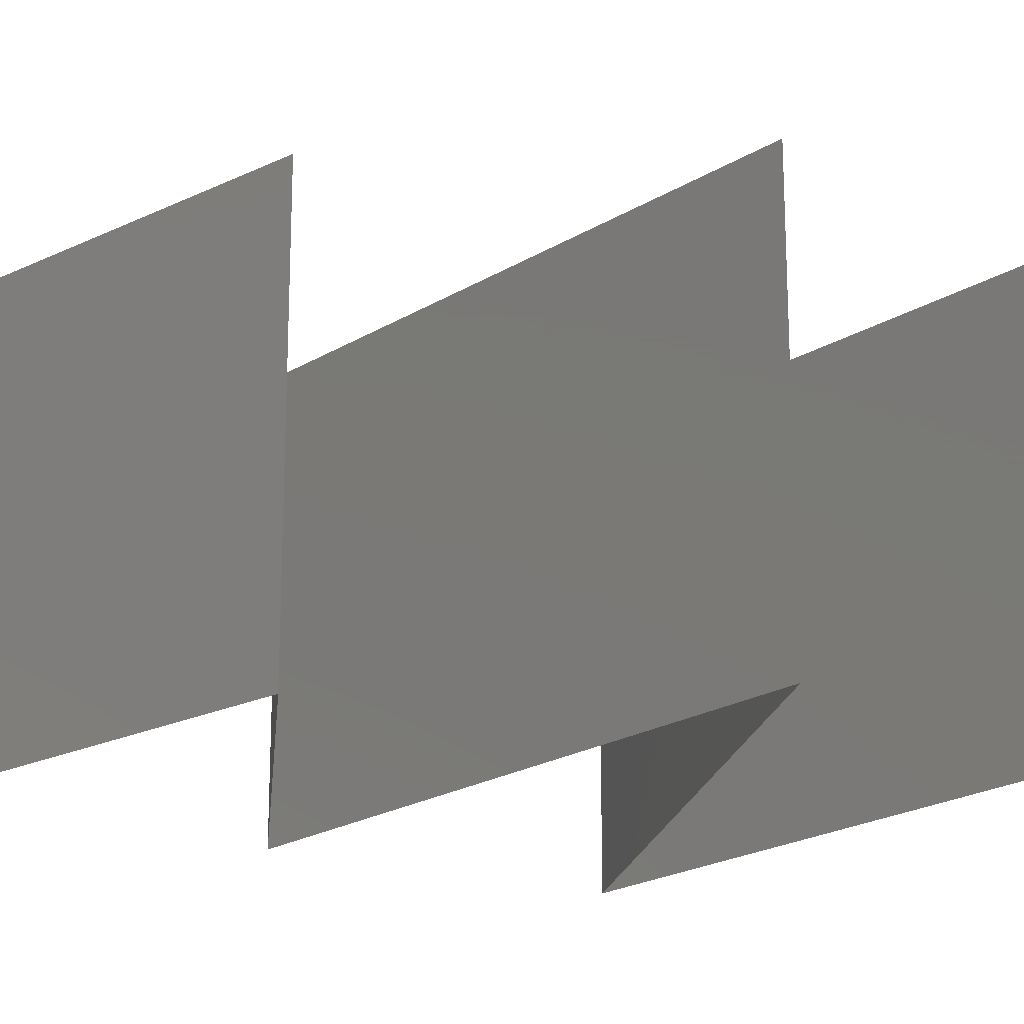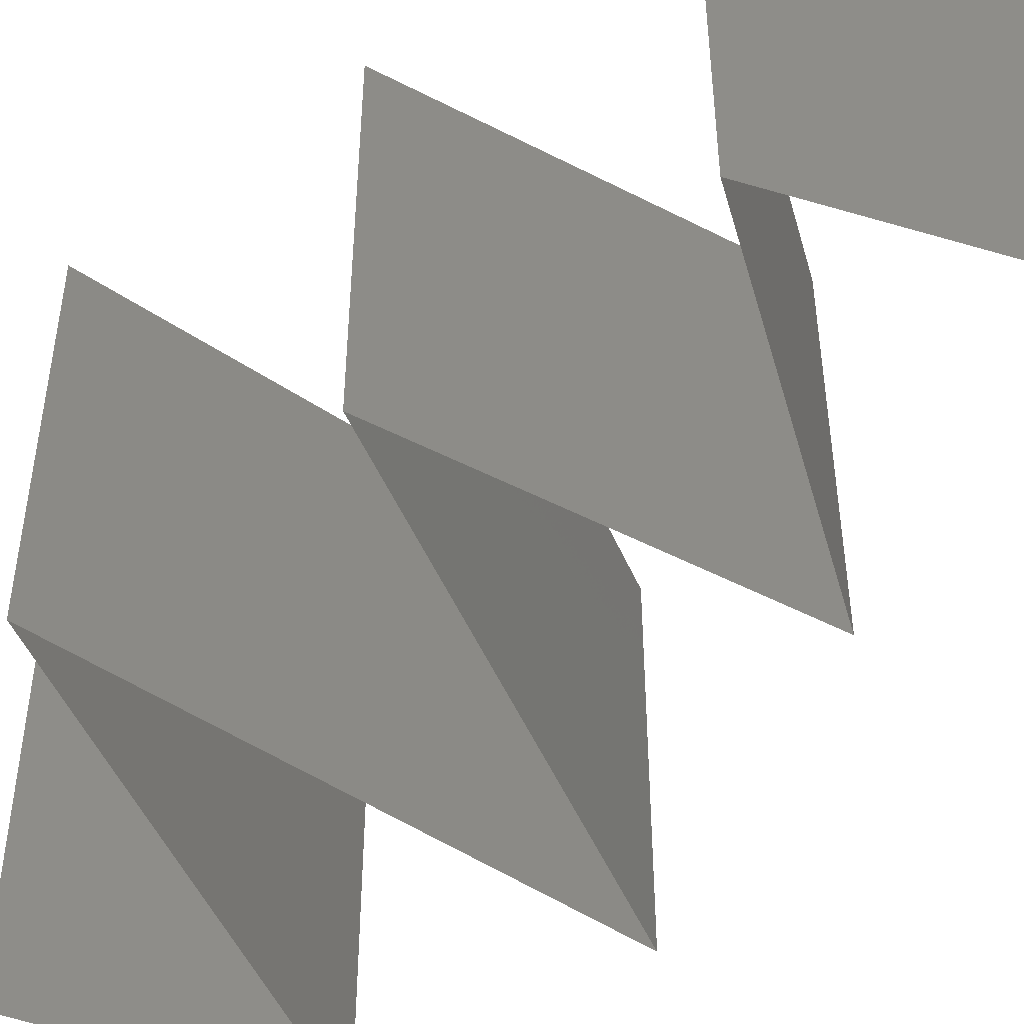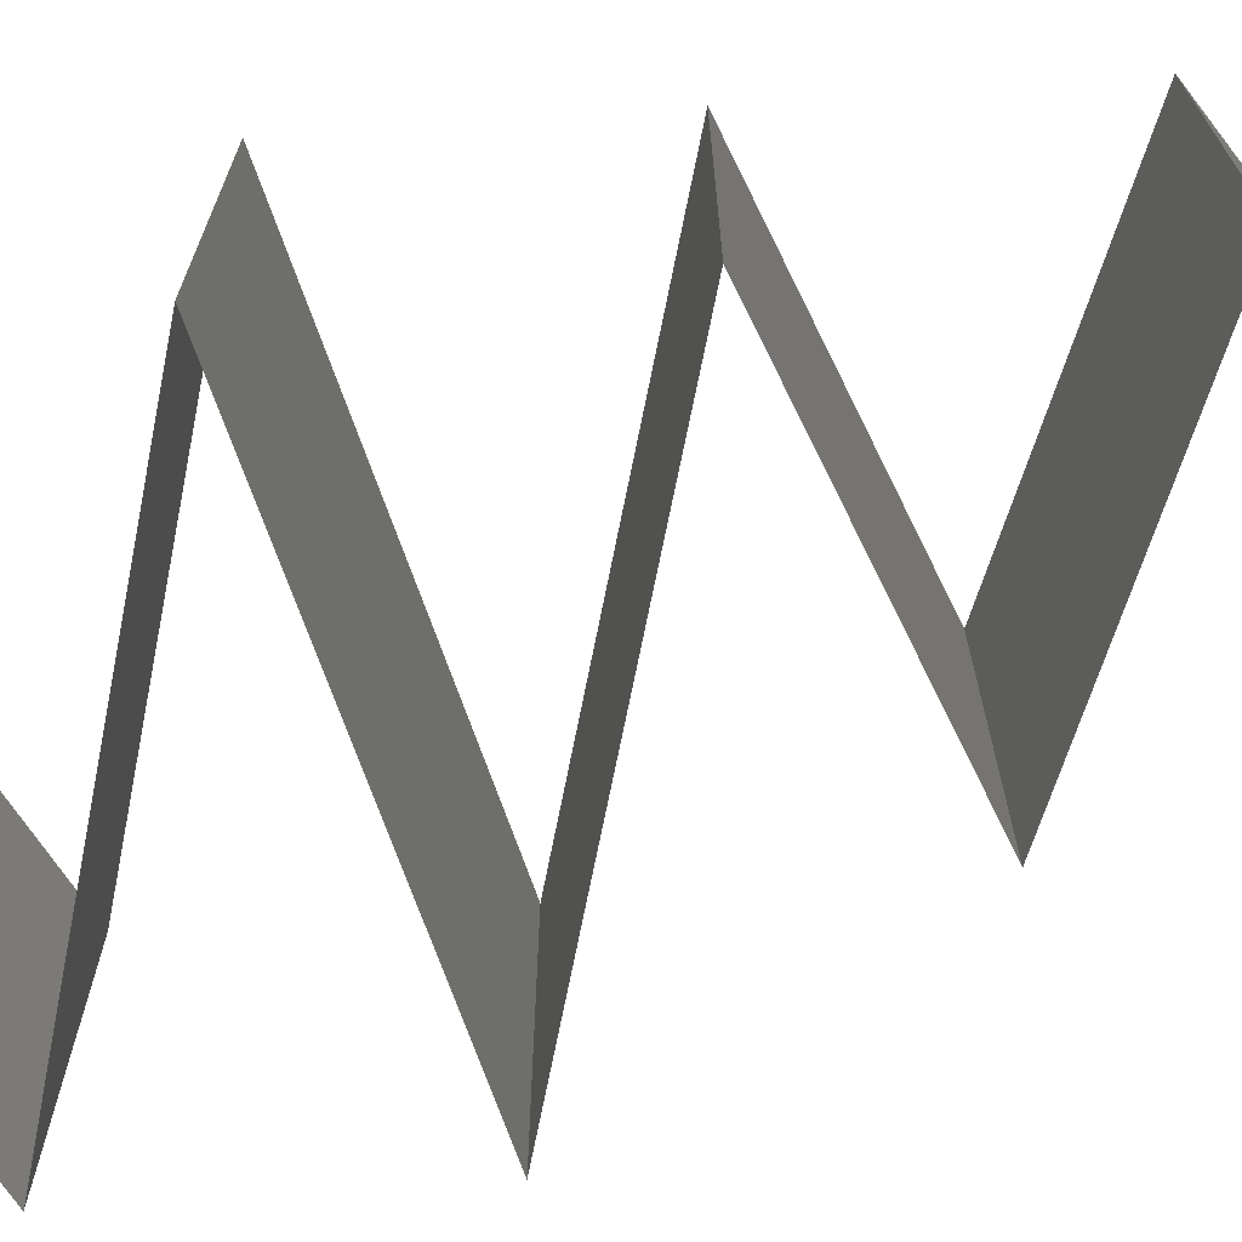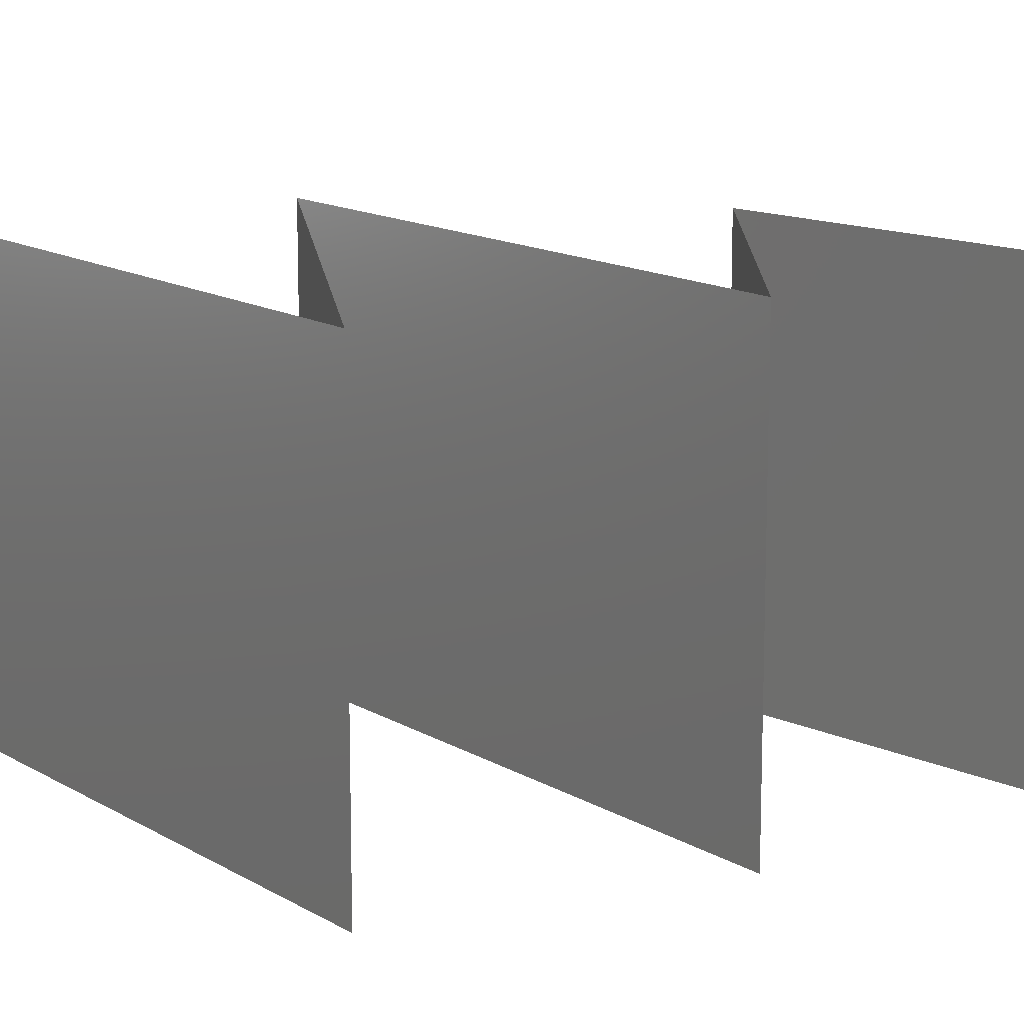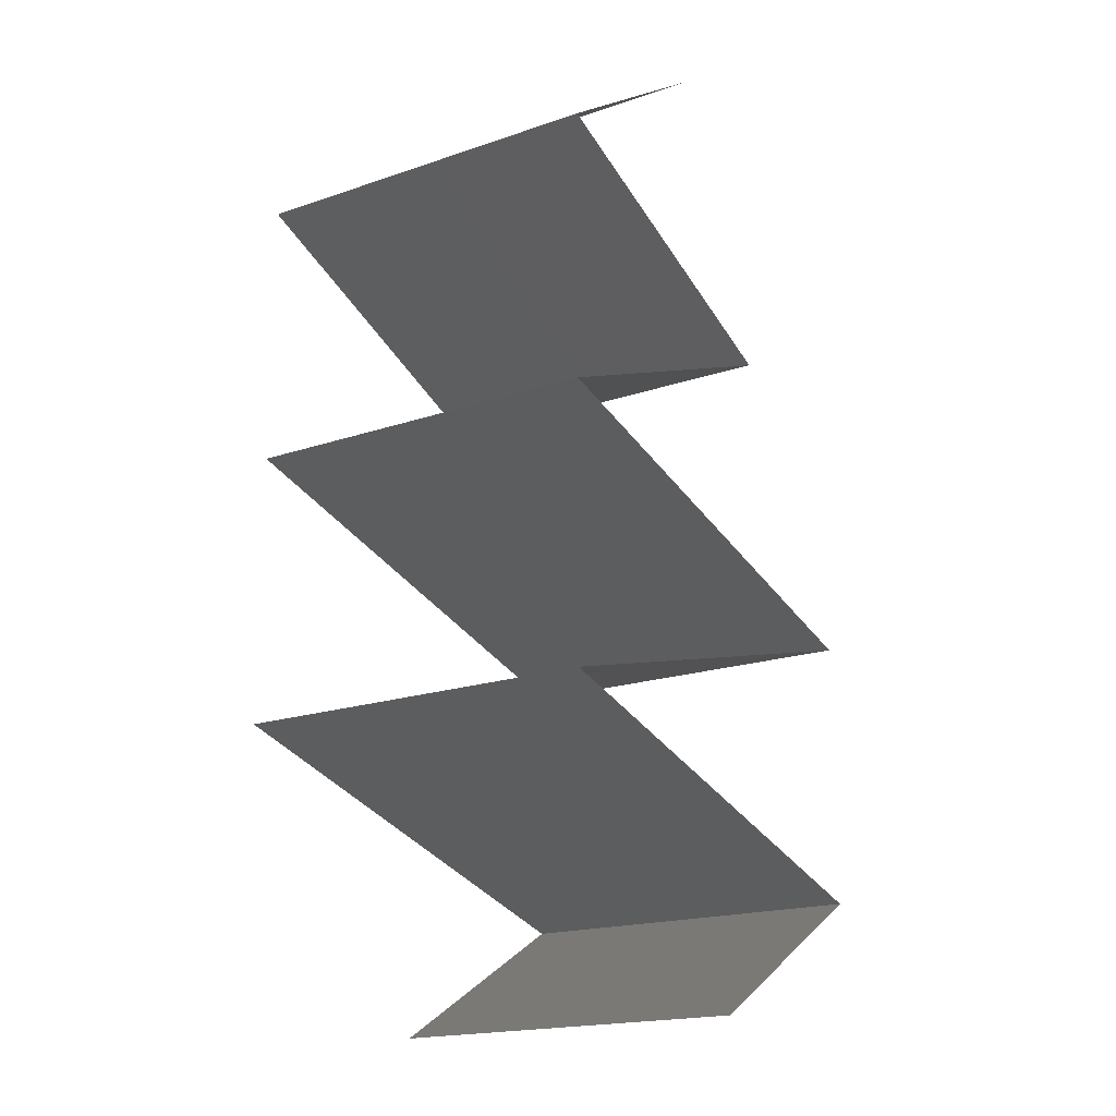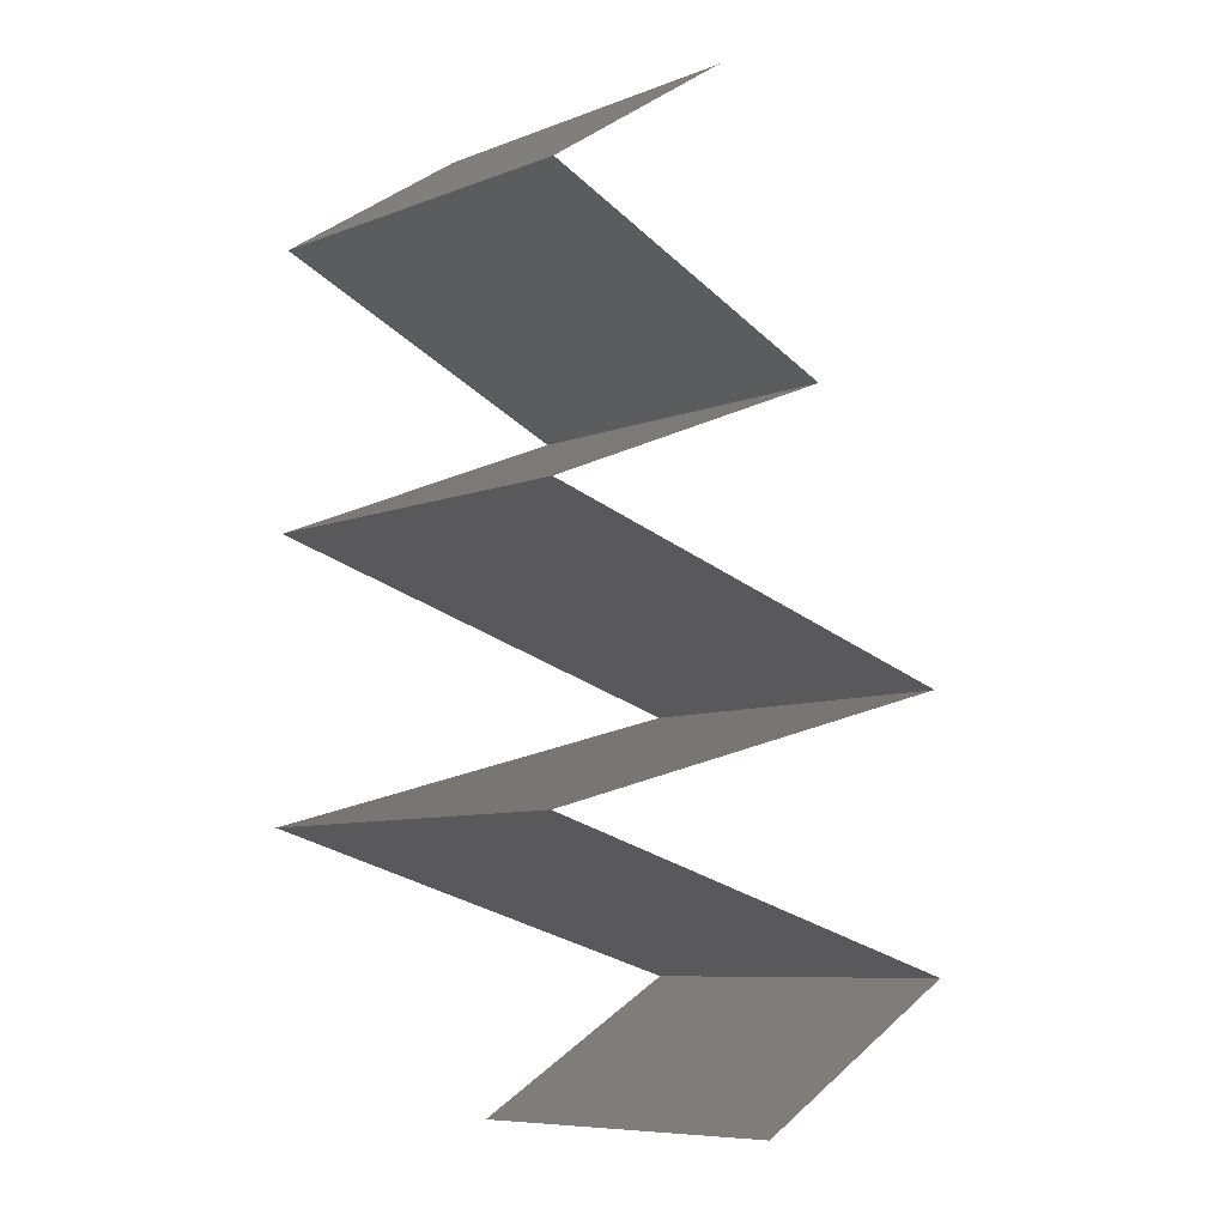
<metadata>
{"format":"stl","ext":"stl","renderer":"f3d","projection":"perspective","resolution":1024,"background":"white","views":[{"elev":-21.2,"azim":-117.2,"up":"+Z"},{"elev":-49.1,"azim":127.9,"up":"+Z"},{"elev":-70.4,"azim":94.0,"up":"+Z"},{"elev":13.9,"azim":68.0,"up":"+Z"},{"elev":-18.7,"azim":123.2,"up":"+Y"},{"elev":-8.4,"azim":135.7,"up":"+Y"}]}
</metadata>
<code>
# stl→obj: 73 verts, 106 faces
v 0.0445 0.05531 0
v 0.05 0.05162 0.01
v 0.039 0.059 0.01
v 0.0445 0.05531 0.02
v 0.039 0.059 0
v 0.039 0.059 0.02
v 0.05 0.05162 0
v 0.05 0.05162 0.02
v 0.0434 0.04894 0.007039
v 0.03187 0.04425 0.02
v 0.04094 0.04794 0.02
v 0.03882 0.04708 0.01245
v 0.03187 0.04425 0.01
v 0.04094 0.04794 0
v 0.04503 0.0496 0.01454
v 0.03187 0.04425 0
v 0.03725 0.04644 0.005847
v 0.03847 0.04157 0.007039
v 0.05 0.03687 0.02
v 0.04094 0.04056 0.02
v 0.04305 0.0397 0.01245
v 0.05 0.03687 0.01
v 0.04094 0.04056 0
v 0.03684 0.04223 0.01454
v 0.05 0.03687 0
v 0.04463 0.03906 0.005847
v 0.032 0.03196 0.02
v 0.041 0.03442 0.02
v 0.0365 0.03319 0.01193
v 0.04353 0.03511 0.0131
v 0.023 0.0295 0.01
v 0.023 0.0295 0.02
v 0.02947 0.03127 0.0131
v 0.0365 0.03319 0.004832
v 0.02903 0.03115 0.006254
v 0.04397 0.03523 0.006254
v 0.023 0.0295 0
v 0.041 0.03442 0
v 0.032 0.03196 0
v 0.032 0.02704 0
v 0.041 0.02458 0
v 0.0365 0.02581 0.008075
v 0.05 0.02212 0
v 0.05 0.02212 0.01
v 0.04353 0.02389 0.006902
v 0.02947 0.02773 0.006902
v 0.0365 0.02581 0.01517
v 0.02903 0.02785 0.01375
v 0.04397 0.02377 0.01375
v 0.05 0.02212 0.02
v 0.041 0.02458 0.02
v 0.032 0.02704 0.02
v 0.032 0.01721 0.02
v 0.041 0.01967 0.02
v 0.0365 0.01844 0.01193
v 0.04353 0.02036 0.0131
v 0.023 0.01475 0.01
v 0.023 0.01475 0.02
v 0.02947 0.01652 0.0131
v 0.0365 0.01844 0.004832
v 0.02903 0.0164 0.006254
v 0.04397 0.02048 0.006254
v 0.023 0.01475 0
v 0.041 0.01967 0
v 0.032 0.01721 0
v 0.02954 0.01106 0
v 0.02964 0.01101 0.00767
v 0.03608 0.007375 0
v 0.03608 0.007375 0.01
v 0.02758 0.01217 0.01465
v 0.03608 0.007375 0.02
v 0.03208 0.009632 0.01462
v 0.02954 0.01106 0.02
f 1 2 3
f 2 4 3
f 1 3 5
f 3 4 6
f 2 1 7
f 4 2 8
f 2 7 9
f 10 11 12
f 13 10 12
f 7 14 9
f 8 2 15
f 16 13 17
f 11 8 15
f 14 16 17
f 2 9 15
f 17 13 12
f 9 12 15
f 12 11 15
f 17 12 9
f 14 17 9
f 13 16 18
f 19 20 21
f 22 19 21
f 16 23 18
f 10 13 24
f 25 22 26
f 20 10 24
f 23 25 26
f 13 18 24
f 26 22 21
f 18 21 24
f 21 20 24
f 26 21 18
f 23 26 18
f 27 28 29
f 19 22 30
f 31 32 33
f 28 19 30
f 32 27 33
f 29 34 35
f 34 29 36
f 37 31 35
f 22 25 36
f 33 29 35
f 29 30 36
f 25 38 36
f 39 37 35
f 27 29 33
f 29 28 30
f 38 39 34
f 34 39 35
f 38 34 36
f 31 33 35
f 30 22 36
f 40 41 42
f 43 44 45
f 31 37 46
f 41 43 45
f 37 40 46
f 42 47 48
f 47 42 49
f 32 31 48
f 44 50 49
f 46 42 48
f 42 45 49
f 50 51 49
f 52 32 48
f 42 41 45
f 40 42 46
f 51 52 47
f 47 52 48
f 51 47 49
f 31 46 48
f 45 44 49
f 53 54 55
f 50 44 56
f 57 58 59
f 54 50 56
f 58 53 59
f 55 60 61
f 60 55 62
f 63 57 61
f 44 43 62
f 59 55 61
f 55 56 62
f 43 64 62
f 65 63 61
f 53 55 59
f 55 54 56
f 64 65 60
f 60 65 61
f 64 60 62
f 57 59 61
f 56 44 62
f 63 66 67
f 66 68 67
f 57 63 67
f 68 69 67
f 58 57 70
f 69 71 72
f 73 58 70
f 71 73 72
f 70 67 72
f 73 70 72
f 67 69 72
f 70 57 67

</code>
